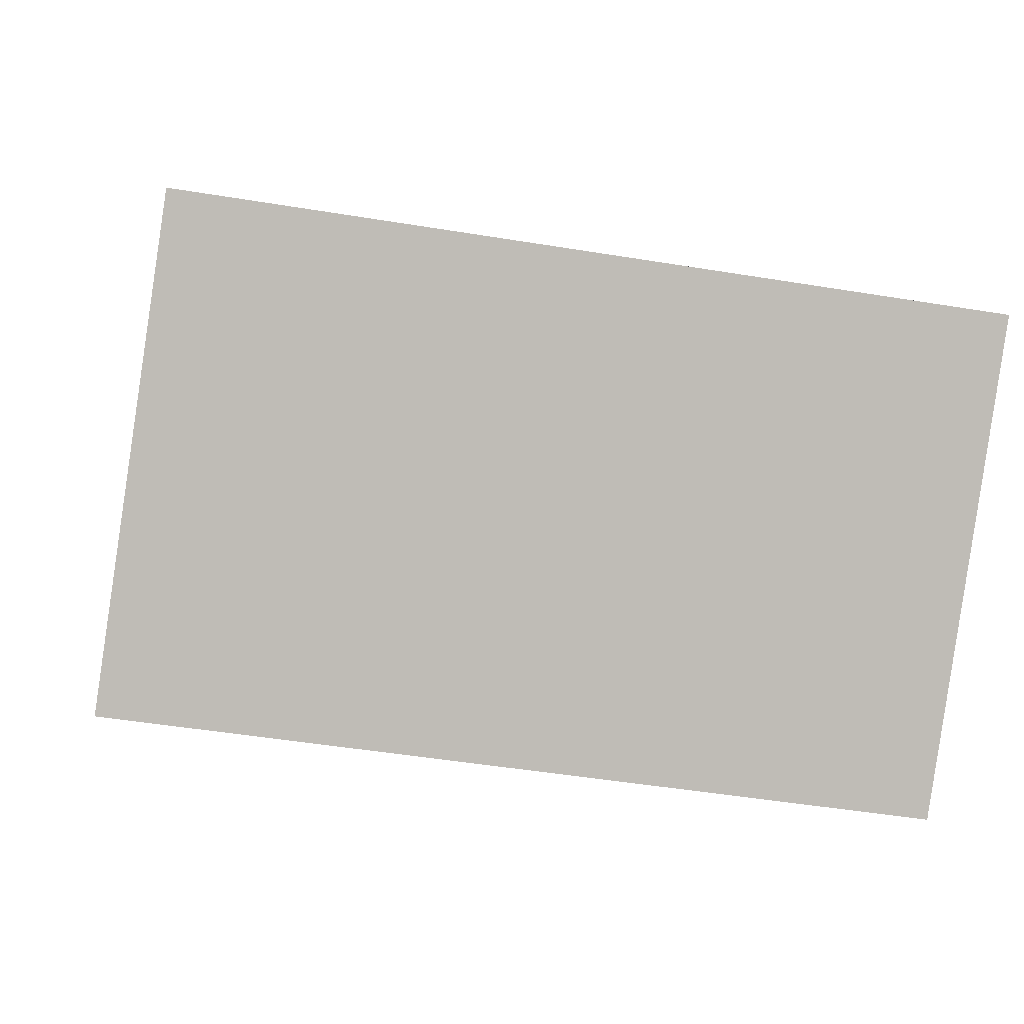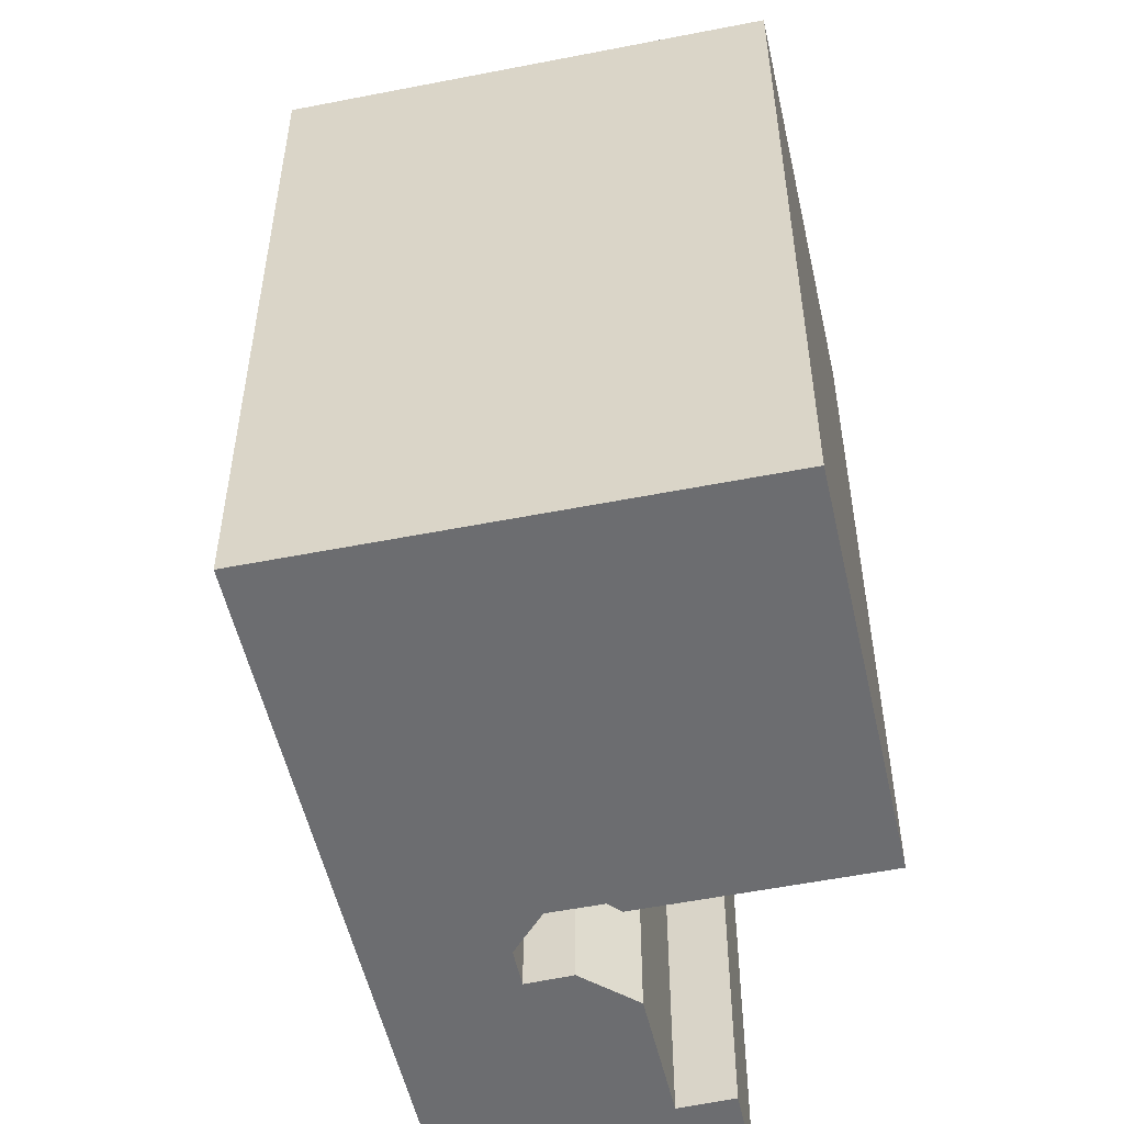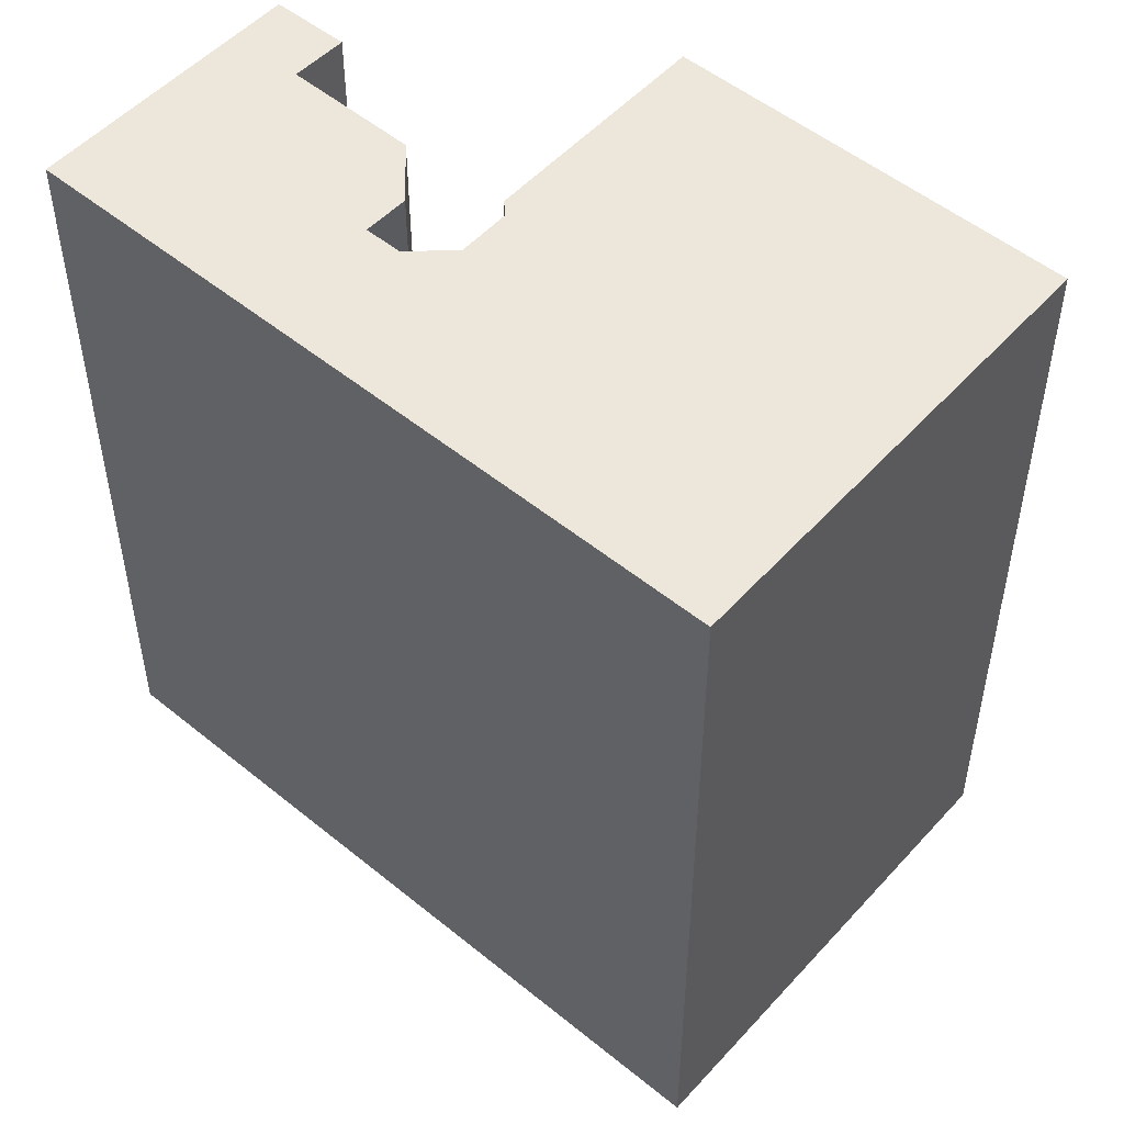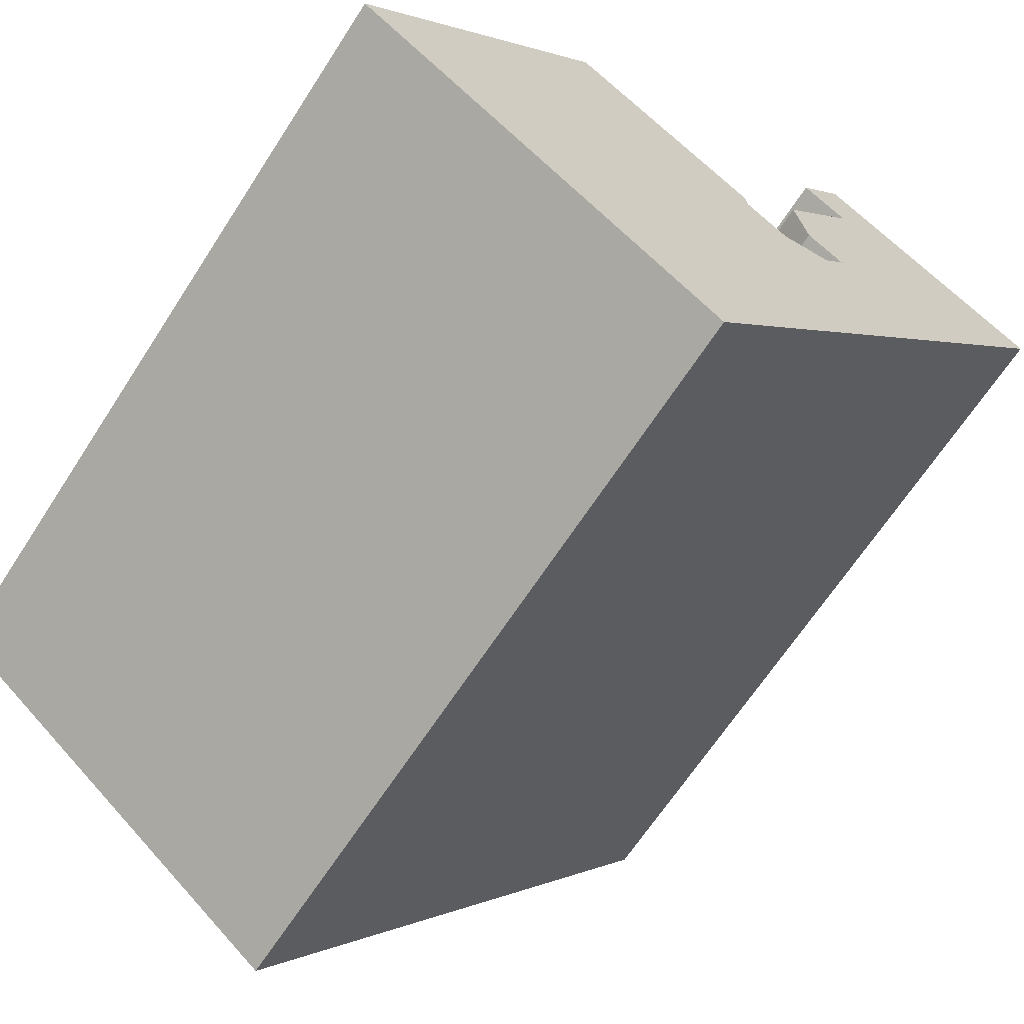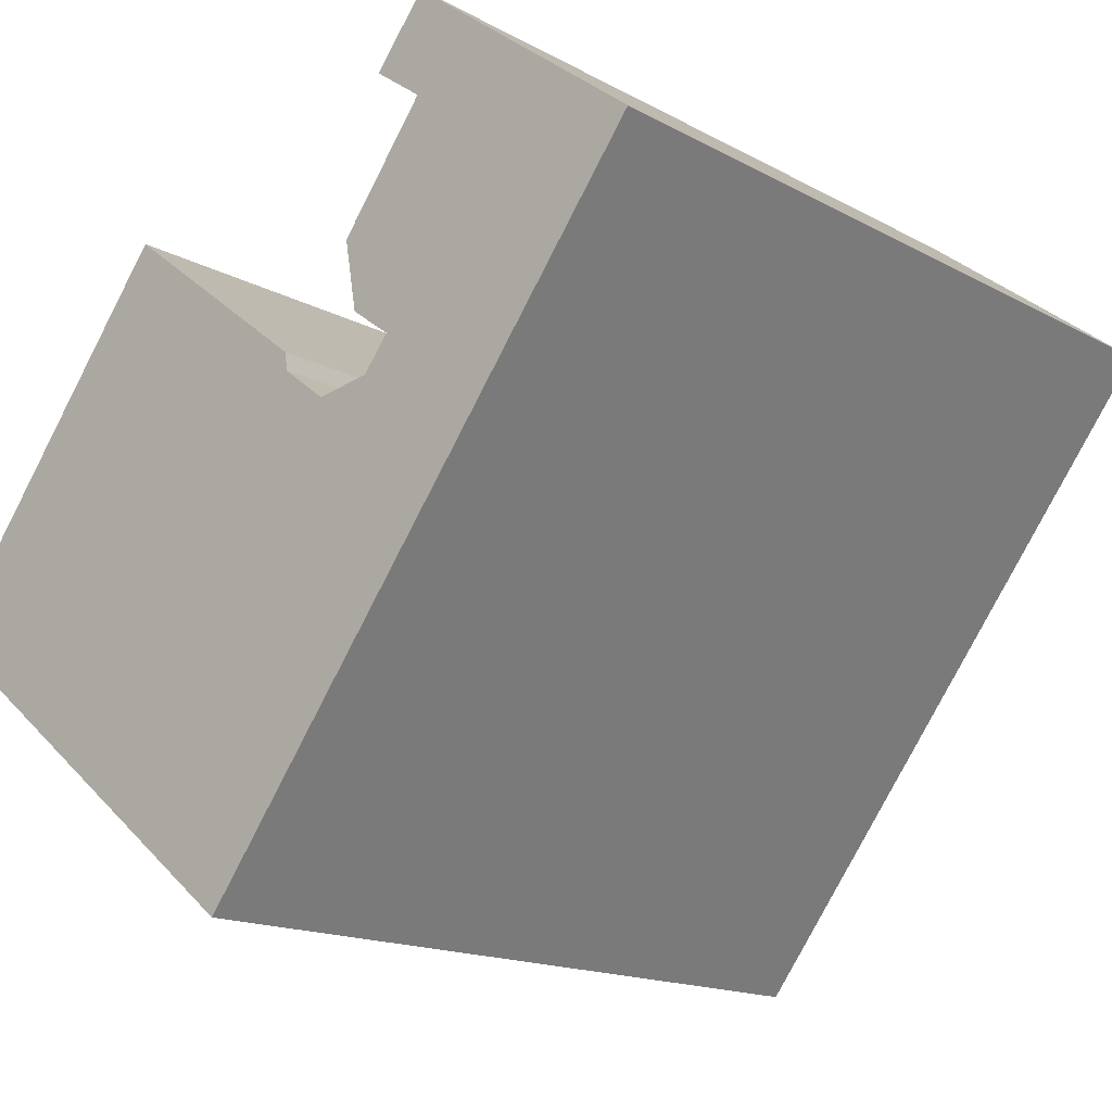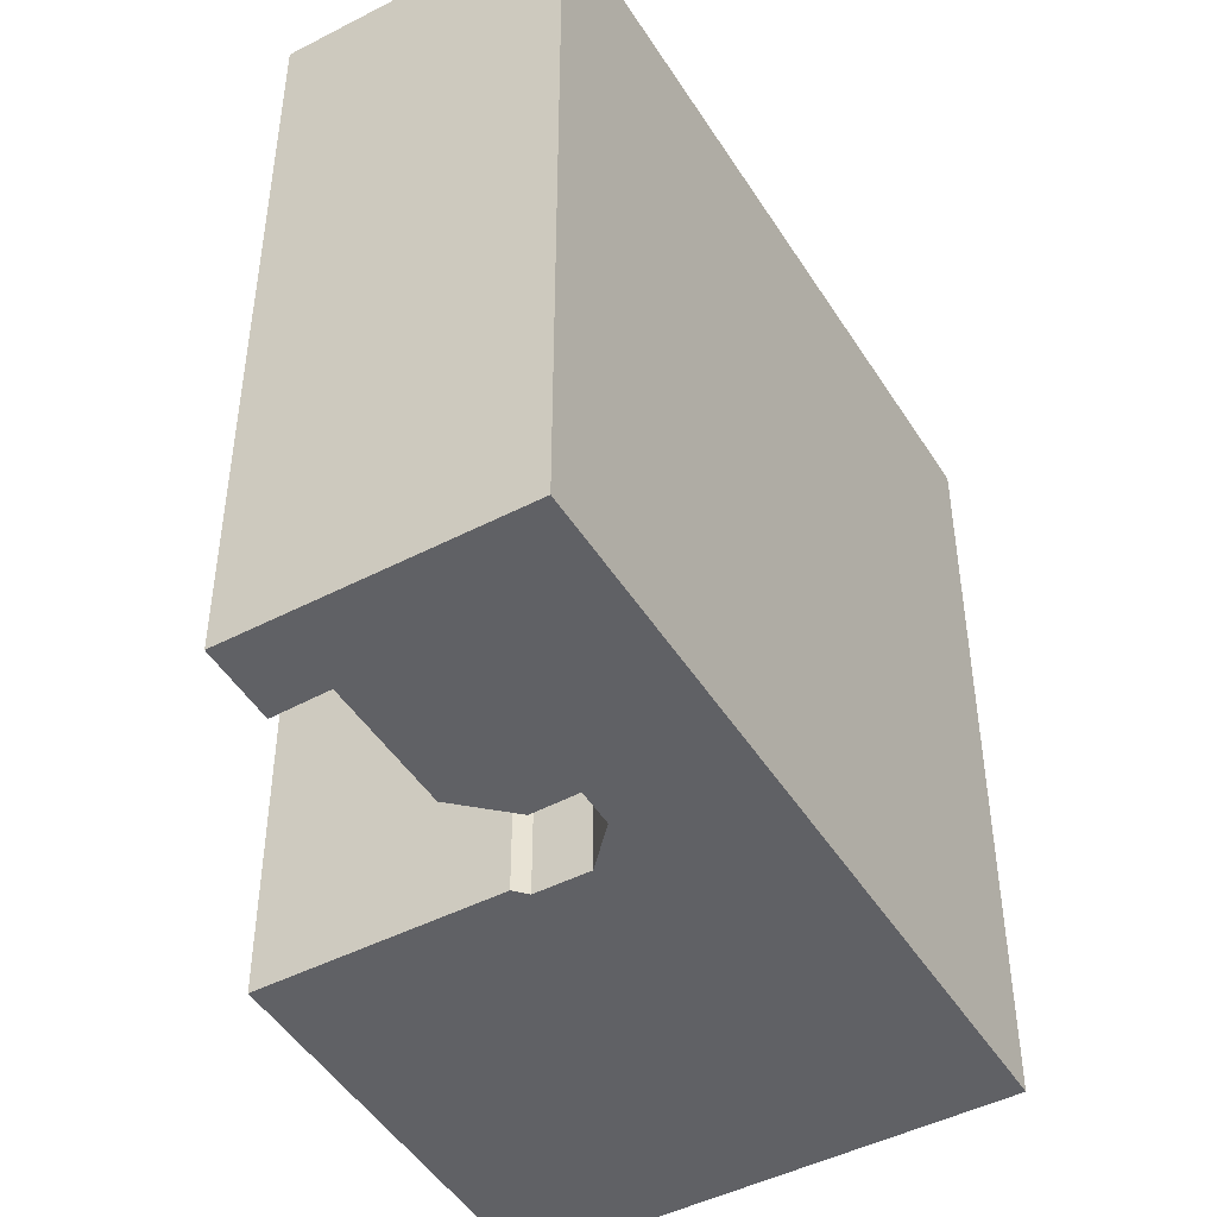
<metadata>
{"format":"obj","ext":"obj","renderer":"f3d","projection":"perspective","resolution":1024,"background":"white","views":[{"elev":-46.6,"azim":-100.7,"up":"+Z"},{"elev":-54.0,"azim":-129.9,"up":"+Y"},{"elev":51.8,"azim":168.8,"up":"+Y"},{"elev":-65.9,"azim":-32.9,"up":"+Z"},{"elev":-15.4,"azim":41.0,"up":"+Z"},{"elev":-47.5,"azim":68.0,"up":"+Y"}]}
</metadata>
<code>
v  21.77 -7.117e-16 11.62
v  11.4 5.518e-16 -9.012
v  25.13 -5.527e-16 9.027
v  17.2 -3.179e-16 5.192
v  16.48 -2.606e-16 4.256
v  14.9 -2.443e-16 3.99
v  0 0 0
v  13.59 -3.074e-16 5.02
v  13.54 -3.385e-16 5.528
v  7.734 -6.168e-16 10.07
v  18.18 -6.986e-16 11.41
v  18.25 -8.784e-16 14.35
v  16.85 -7.686e-16 12.55
v  16.77 -7.622e-16 12.45
v  16.06 -3.703e-16 6.047
v  15.7 -4.959e-16 8.099
v  18.25 23.7 14.34
v  18.18 23.7 11.41
v  16.85 23.7 12.55
v  16.77 23.7 12.45
v  15.7 23.7 8.098
v  17.2 23.7 5.191
v  16.06 23.7 6.047
v  13.54 23.7 5.527
v  13.59 23.7 5.019
v  7.735 23.7 10.07
v  25.13 23.7 9.026
v  11.4 23.7 -9.013
v  21.77 23.7 11.62
v  16.48 23.7 4.255
v  14.9 23.7 3.99
v  0.0005047 23.7 -0.00075
g defaultobject
f 1 2 3
f 2 1 4
f 2 4 5
f 2 5 6
f 2 6 7
f 7 6 8
f 7 8 9
f 7 9 10
f 1 11 4
f 11 1 12
f 11 12 13
f 11 13 14
f 11 15 4
f 15 11 16
f 17 18 19
f 20 19 18
f 21 22 23
f 24 25 26
f 27 28 29
f 22 29 28
f 18 29 22
f 17 29 18
f 21 18 22
f 30 22 28
f 31 30 28
f 25 31 28
f 26 25 28
f 32 26 28
f 3 29 1
f 29 3 27
f 2 27 3
f 27 2 28
f 32 2 7
f 2 32 28
f 26 7 10
f 7 26 32
f 9 26 10
f 26 9 24
f 8 24 9
f 24 8 25
f 6 25 8
f 25 6 31
f 5 31 6
f 31 5 30
f 22 5 4
f 5 22 30
f 23 4 15
f 4 23 22
f 21 15 16
f 15 21 23
f 18 16 11
f 16 18 21
f 20 11 14
f 11 20 18
f 19 14 13
f 14 19 20
f 17 13 12
f 13 17 19
f 1 17 12
f 17 1 29

</code>
